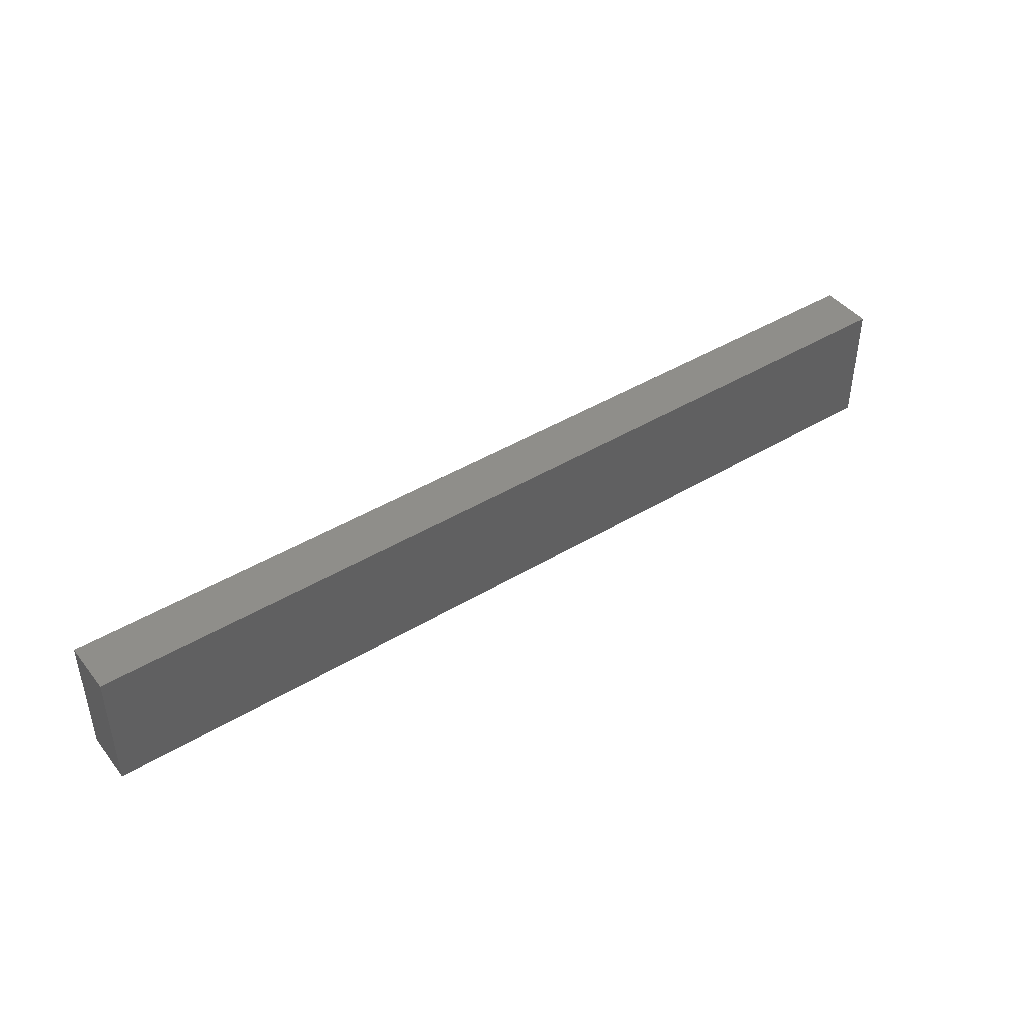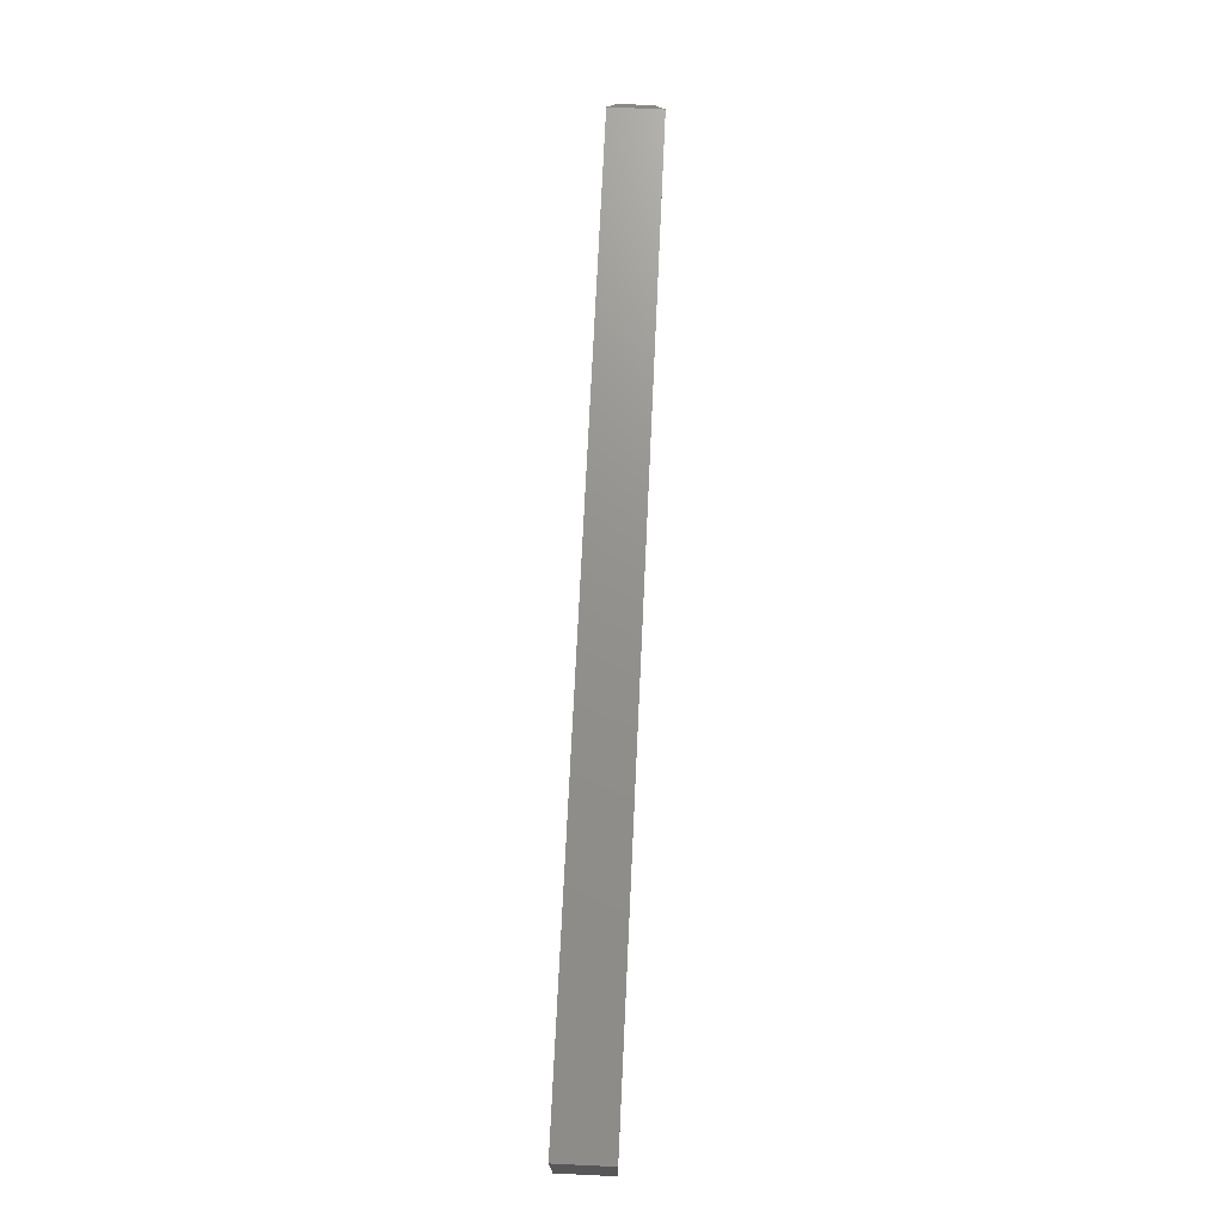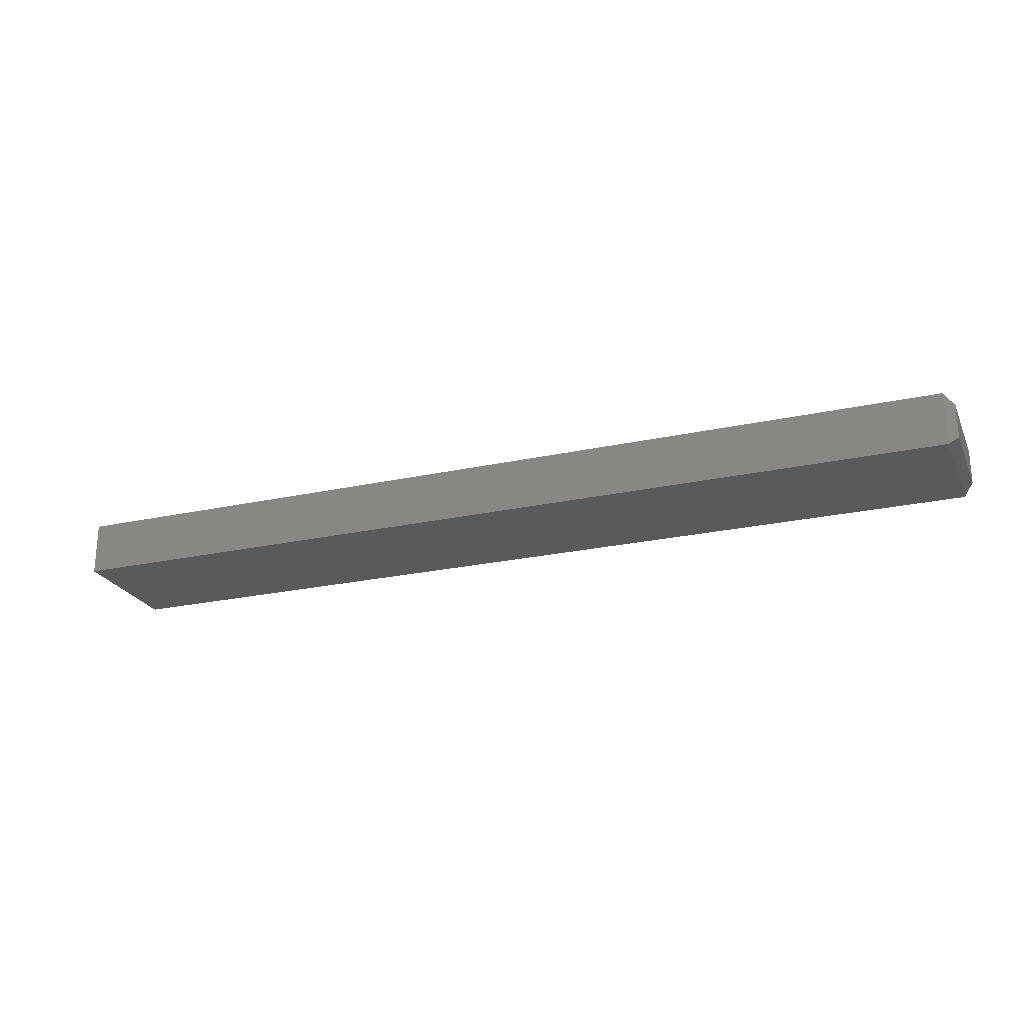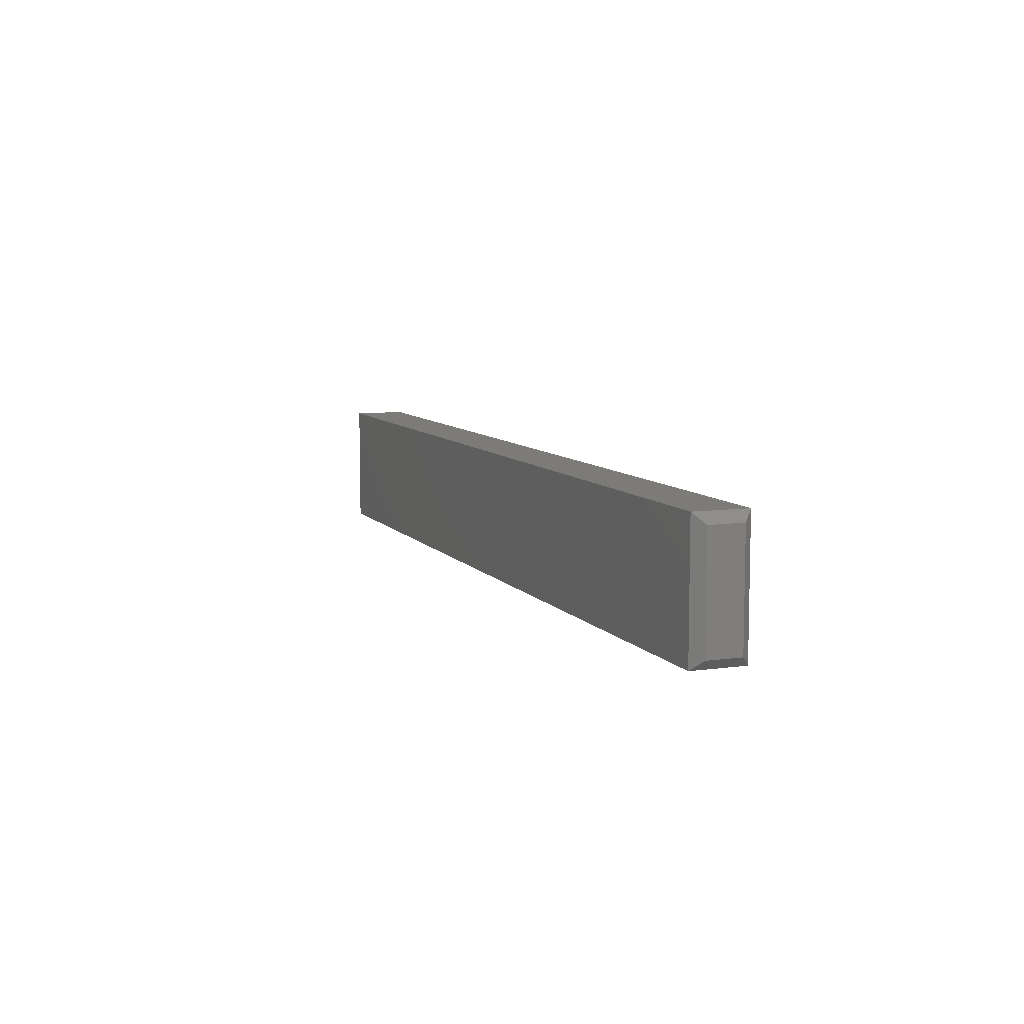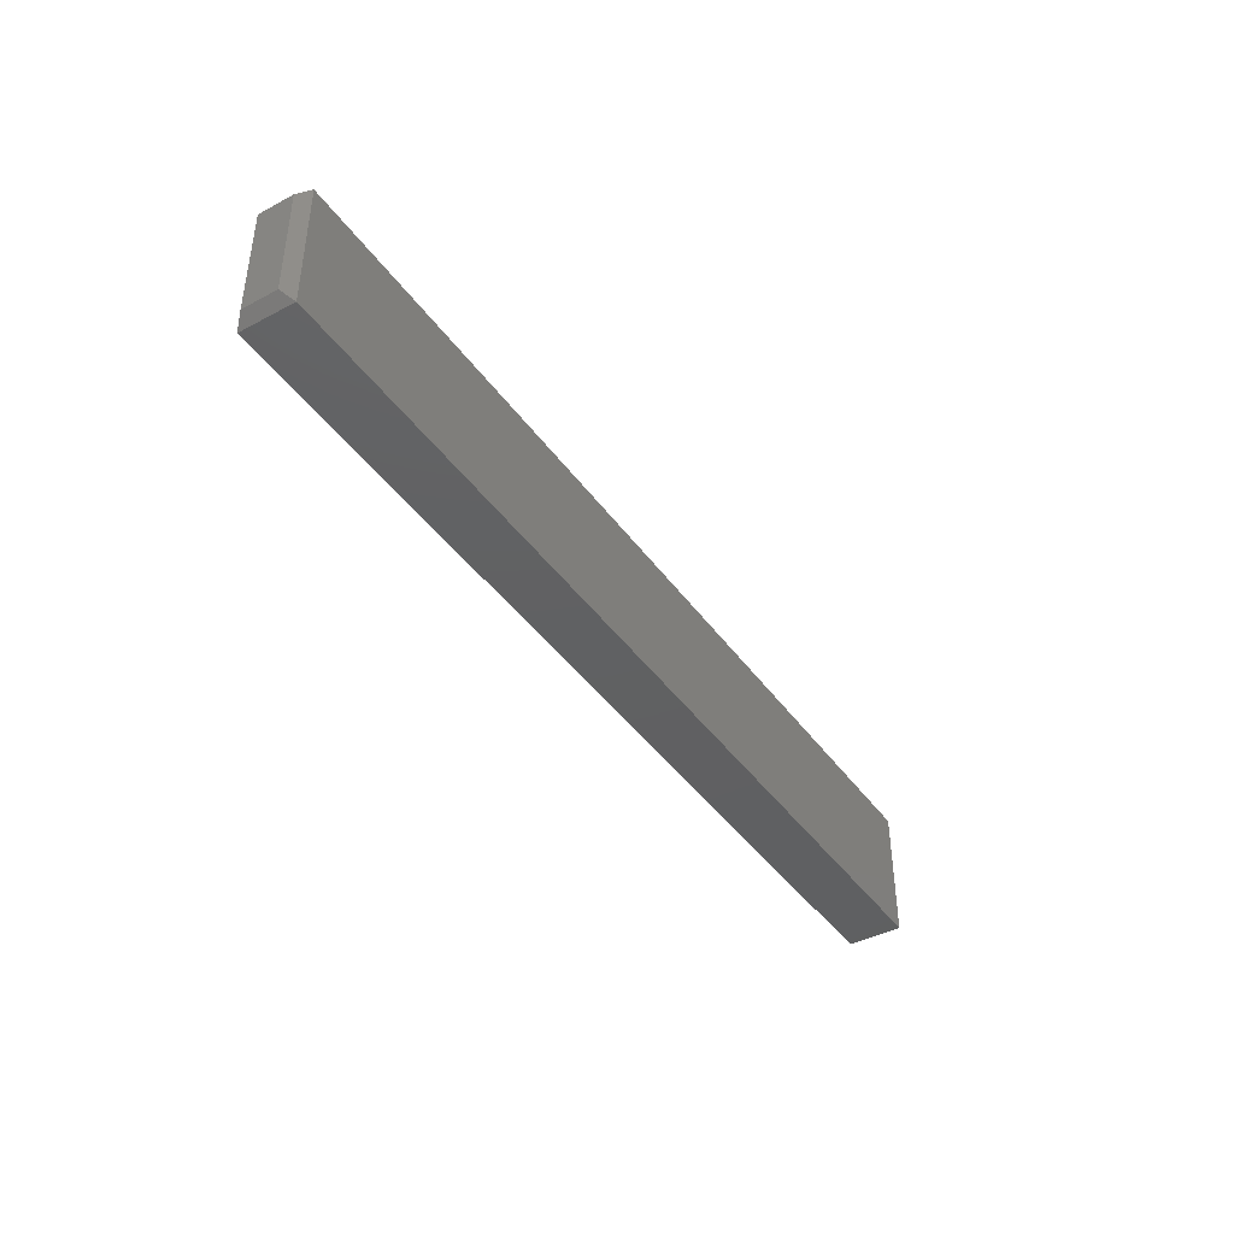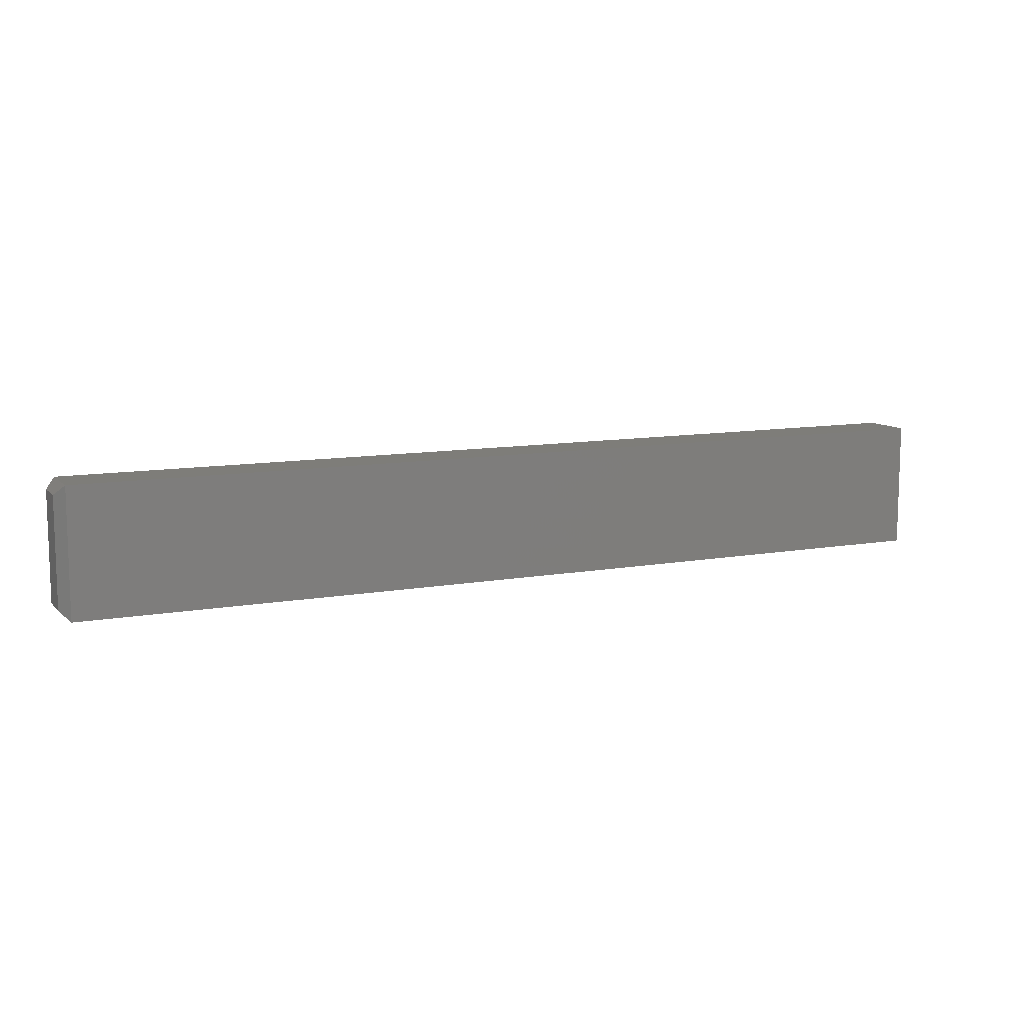
<metadata>
{"format":"stl","ext":"stl","renderer":"f3d","projection":"perspective","resolution":1024,"background":"white","views":[{"elev":43.5,"azim":144.6,"up":"+Z"},{"elev":71.9,"azim":92.7,"up":"+Z"},{"elev":-23.8,"azim":-159.8,"up":"+Y"},{"elev":8.3,"azim":-111.1,"up":"+Z"},{"elev":-41.9,"azim":-57.5,"up":"+Z"},{"elev":10.4,"azim":-24.6,"up":"+Z"}]}
</metadata>
<code>
# stl→obj: 12 verts, 20 faces
v -0.7344 -0.08594 -0.1016
v 0.75 -0.08594 -0.1016
v -0.7344 -0.08594 0.1037
v 0.75 -0.08594 0.1037
v -0.7344 1.735e-18 -0.1016
v -0.7344 1.139e-17 0.1037
v 0.75 1.665e-16 -0.1016
v 0.75 1.779e-16 0.1037
v -0.75 -0.07031 0.08808
v -0.75 -0.01562 0.08808
v -0.75 -0.07031 -0.08594
v -0.75 -0.01562 -0.08594
f 1 2 3
f 3 2 4
f 5 6 7
f 7 6 8
f 9 10 11
f 11 10 12
f 4 8 3
f 3 8 6
f 1 5 2
f 2 5 7
f 6 10 3
f 3 10 9
f 6 5 10
f 10 5 12
f 5 1 12
f 12 1 11
f 3 9 1
f 1 9 11
f 2 7 4
f 4 7 8

</code>
